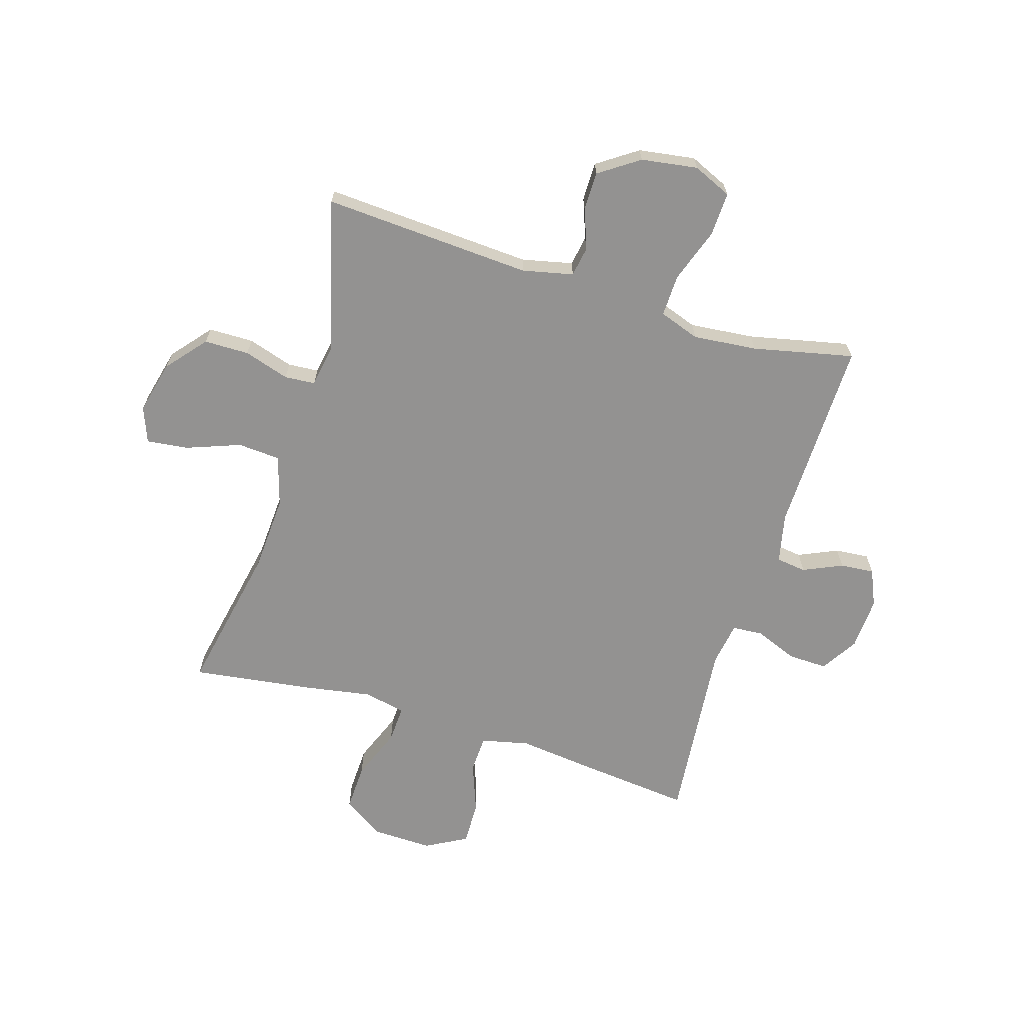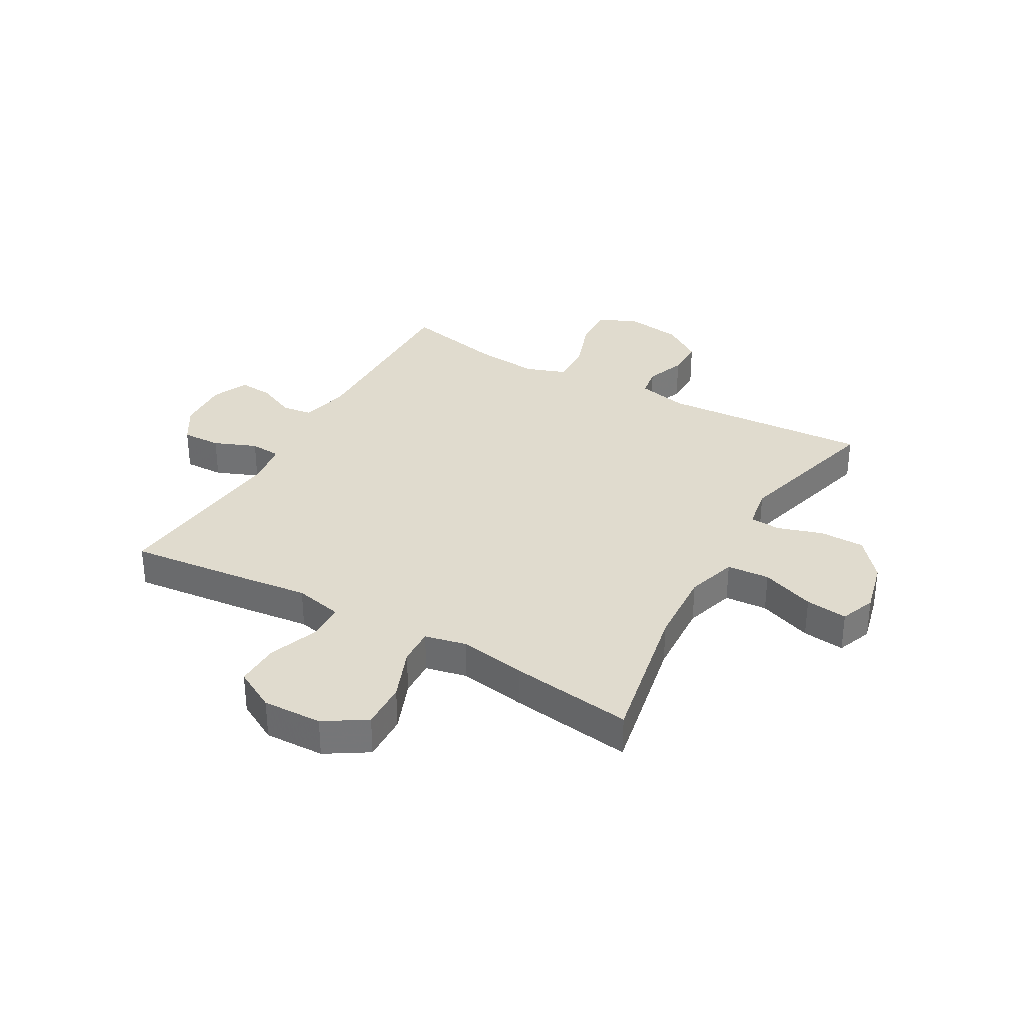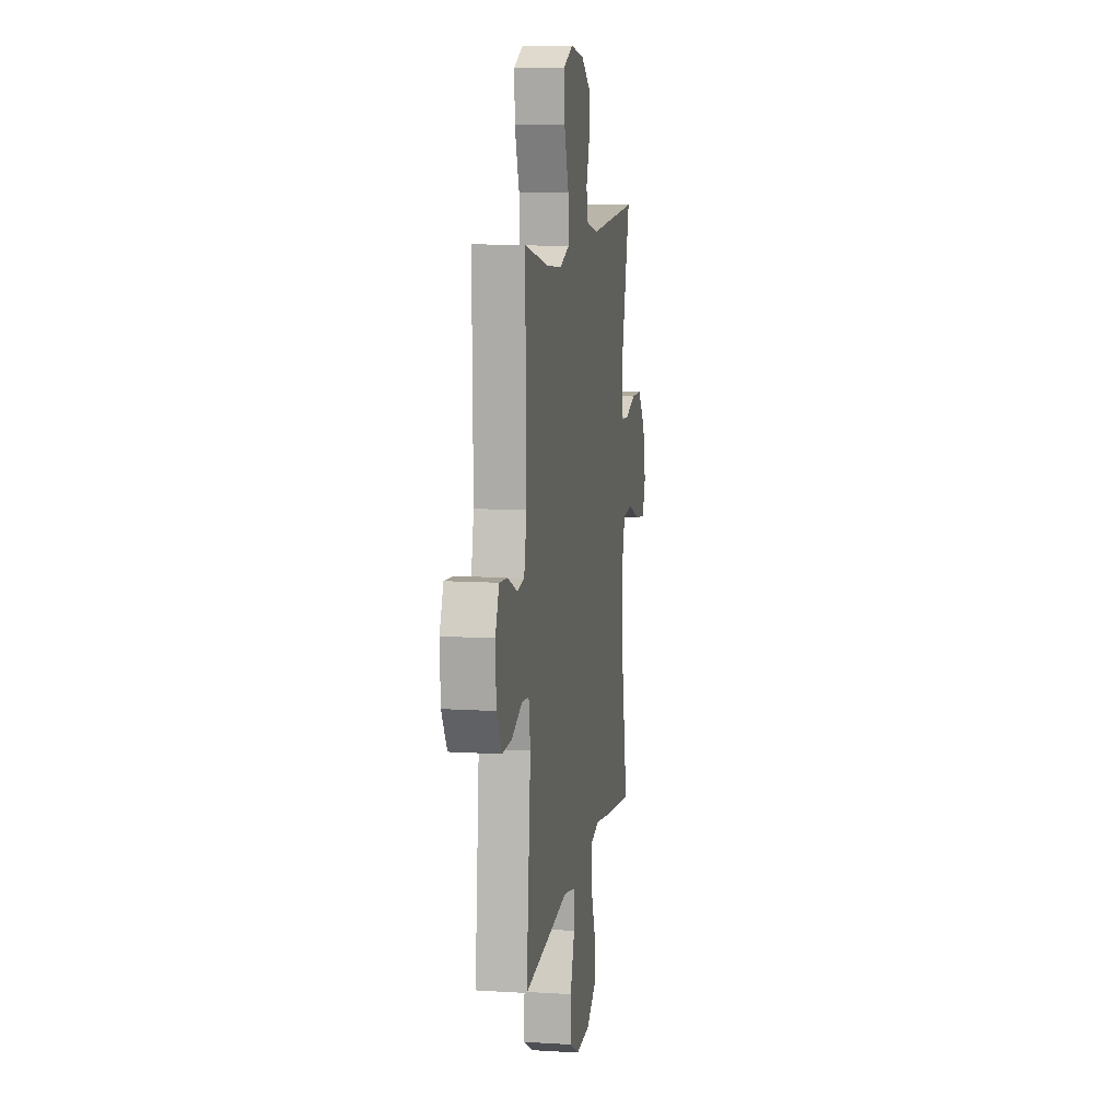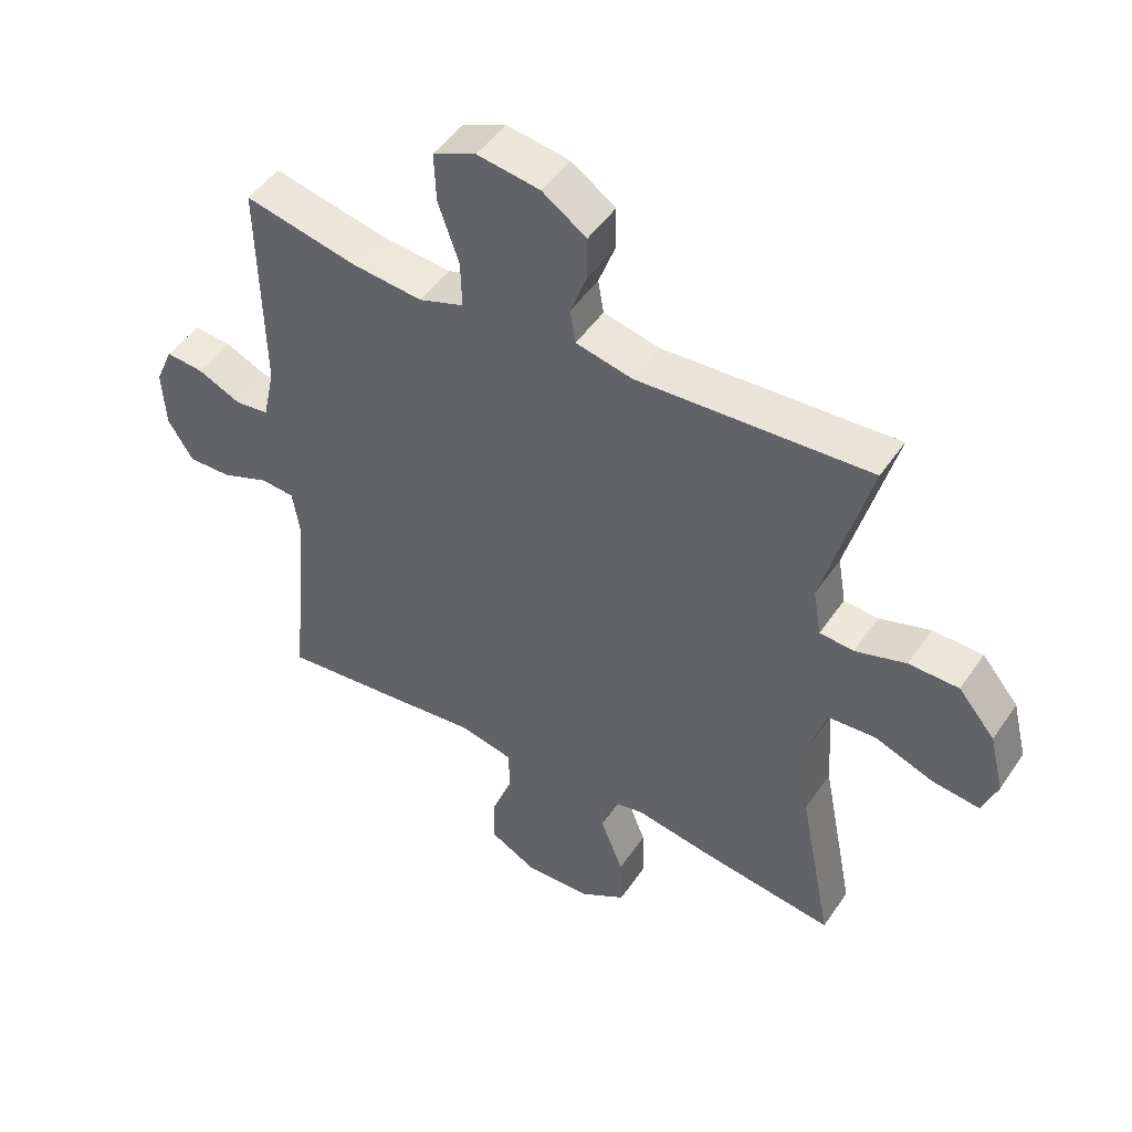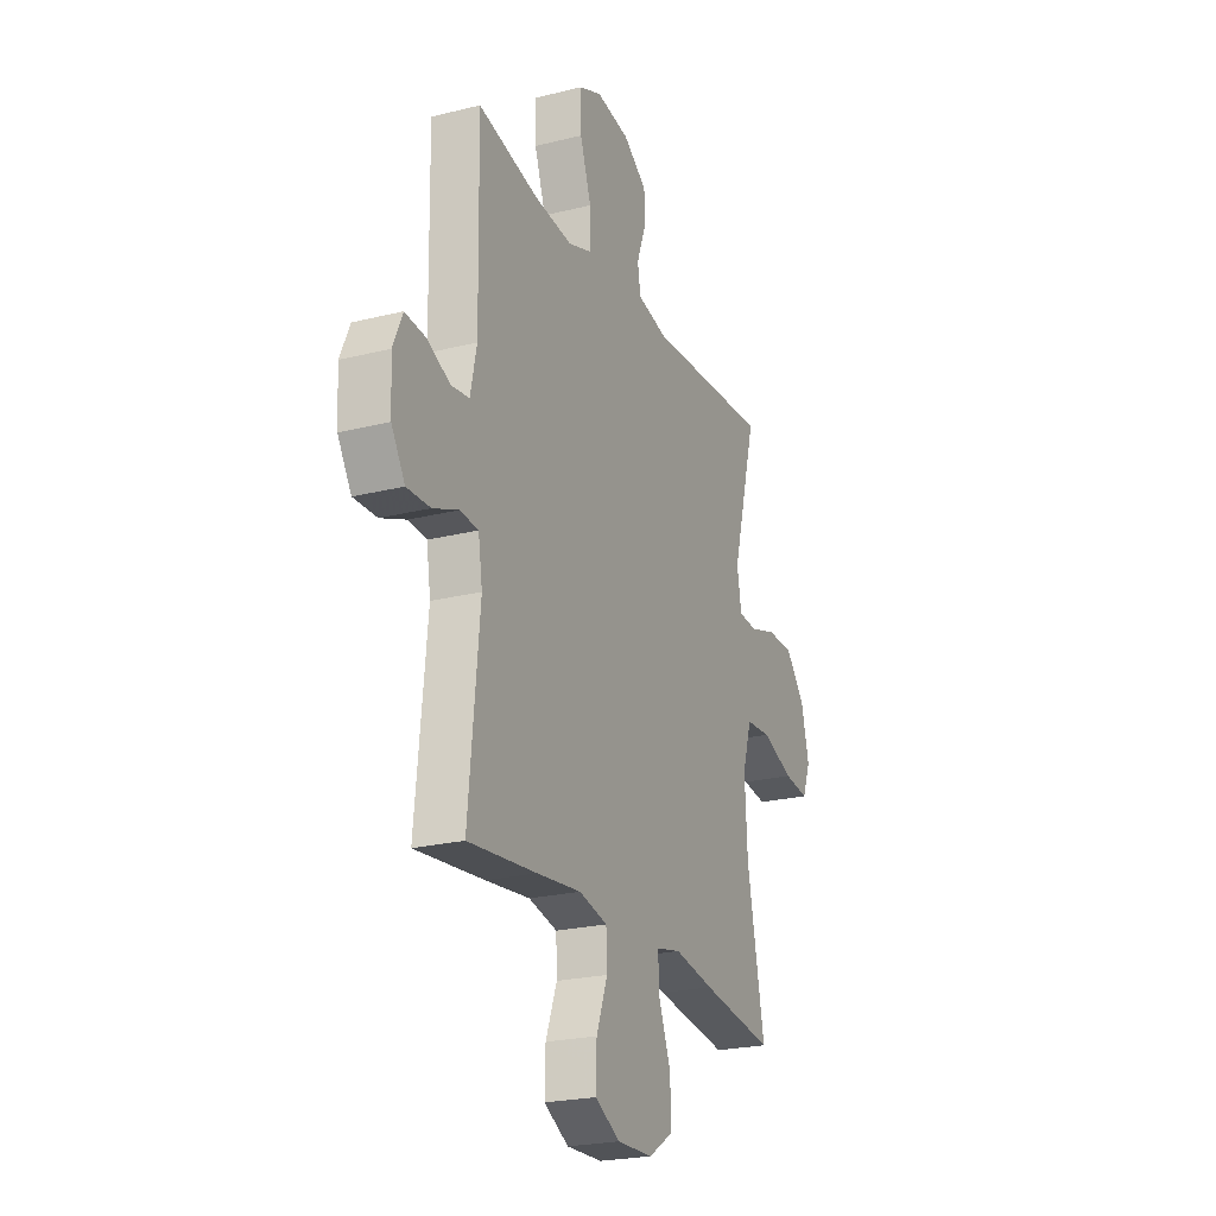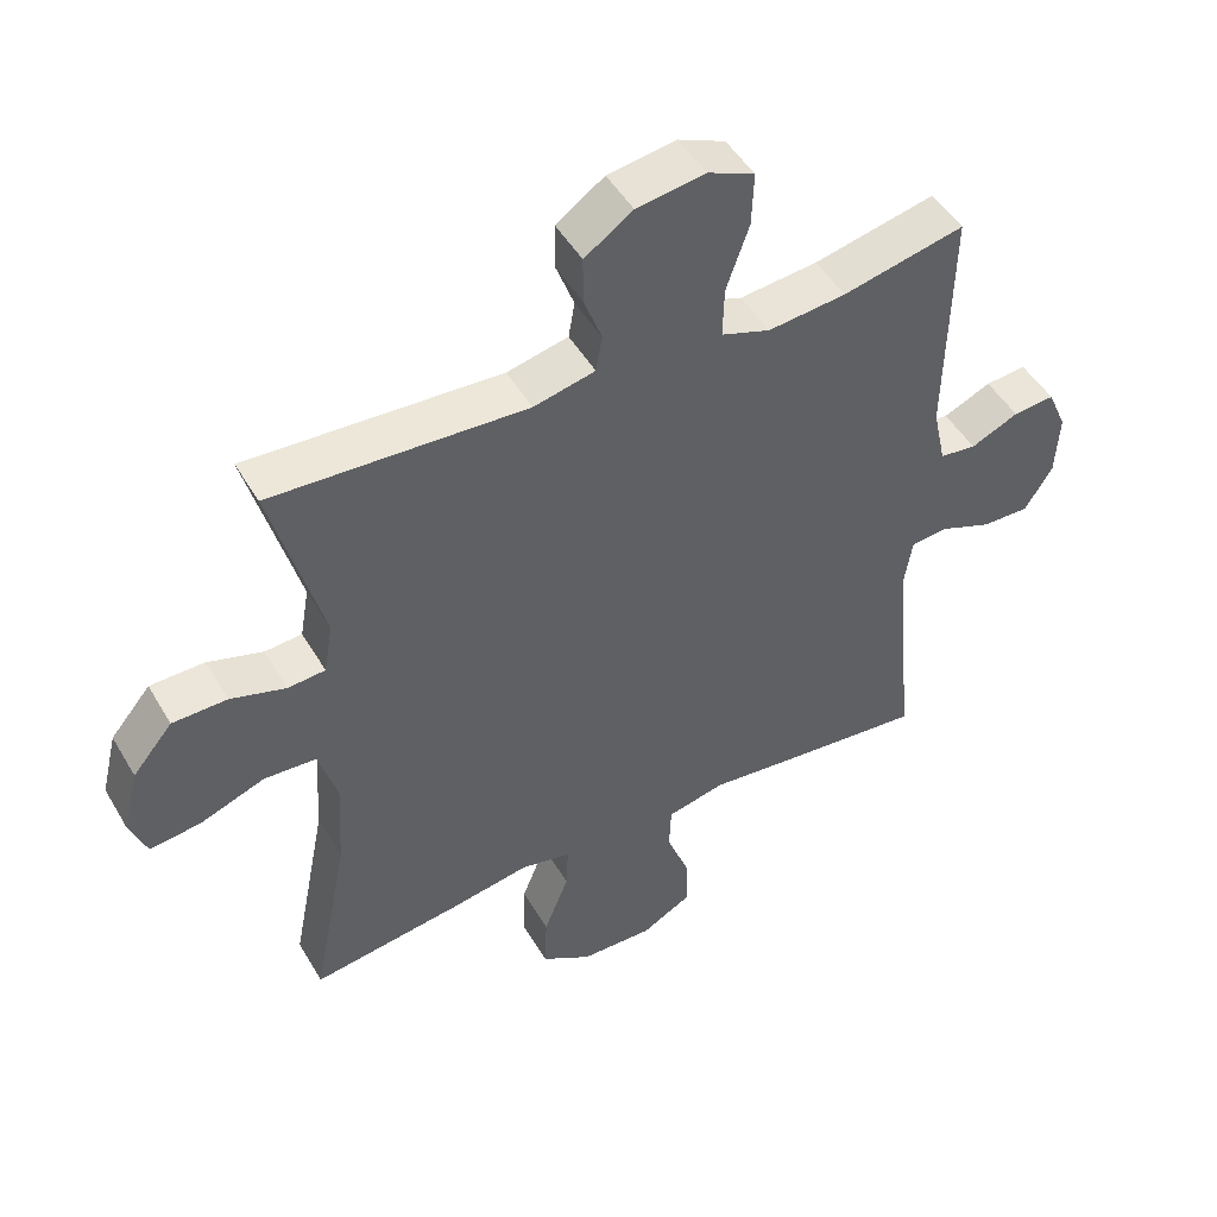
<metadata>
{"format":"obj","ext":"obj","renderer":"f3d","projection":"perspective","resolution":1024,"background":"white","views":[{"elev":-66.5,"azim":-17.1,"up":"+Y"},{"elev":33.4,"azim":-150.5,"up":"+Y"},{"elev":10.4,"azim":99.0,"up":"+Z"},{"elev":48.1,"azim":-147.4,"up":"+Z"},{"elev":-23.2,"azim":113.0,"up":"+Z"},{"elev":48.6,"azim":-29.3,"up":"+Z"}]}
</metadata>
<code>
v -0.5 0.07 -0.5
v -0.448 0.07 -0.236
v -0.44 0.07 -0.1
v -0.467 0.07 -0.011
v -0.542 0.07 -0.006
v -0.636 0.07 -0.041
v -0.71 0.07 -0.05
v -0.734 0.07 0.012
v -0.711 0.07 0.106
v -0.653 0.07 0.175
v -0.574 0.07 0.176
v -0.494 0.07 0.151
v -0.44 0.07 0.155
v -0.427 0.07 0.23
v -0.5 0.07 0.5
v -0.132 0.07 0.478
v -0.043 0.07 0.498
v -0.034 0.07 0.551
v -0.06 0.07 0.621
v -0.06 0.07 0.689
v 0.01 0.07 0.737
v 0.109 0.07 0.752
v 0.177 0.07 0.722
v 0.174 0.07 0.644
v 0.141 0.07 0.549
v 0.139 0.07 0.475
v 0.21 0.07 0.45
v 0.323 0.07 0.461
v 0.5 0.07 0.5
v 0.494 0.07 0.156
v 0.513 0.07 0.069
v 0.566 0.07 0.062
v 0.635 0.07 0.093
v 0.695 0.07 0.098
v 0.723 0.07 0.034
v 0.718 0.07 -0.059
v 0.678 0.07 -0.124
v 0.609 0.07 -0.122
v 0.534 0.07 -0.092
v 0.48 0.07 -0.096
v 0.468 0.07 -0.173
v 0.5 0.07 -0.5
v 0.298 0.07 -0.479
v 0.167 0.07 -0.464
v 0.083 0.07 -0.483
v 0.08 0.07 -0.549
v 0.113 0.07 -0.637
v 0.115 0.07 -0.715
v 0.042 0.07 -0.755
v -0.063 0.07 -0.752
v -0.136 0.07 -0.706
v -0.133 0.07 -0.623
v -0.097 0.07 -0.531
v -0.094 0.07 -0.466
v -0.167 0.07 -0.45
v -0.284 0.07 -0.47
v -0.5 0 -0.5
v -0.448 0 -0.236
v -0.44 0 -0.1
v -0.467 0 -0.011
v -0.542 0 -0.006
v -0.636 0 -0.041
v -0.71 0 -0.05
v -0.734 0 0.012
v -0.711 0 0.106
v -0.653 0 0.175
v -0.574 0 0.176
v -0.494 0 0.151
v -0.44 0 0.155
v -0.427 0 0.23
v -0.5 0 0.5
v -0.132 0 0.478
v -0.043 0 0.498
v -0.034 0 0.551
v -0.06 0 0.621
v -0.06 0 0.689
v 0.01 0 0.737
v 0.109 0 0.752
v 0.177 0 0.722
v 0.174 0 0.644
v 0.141 0 0.549
v 0.139 0 0.475
v 0.21 0 0.45
v 0.323 0 0.461
v 0.5 0 0.5
v 0.494 0 0.156
v 0.513 0 0.069
v 0.566 0 0.062
v 0.635 0 0.093
v 0.695 0 0.098
v 0.723 0 0.034
v 0.718 0 -0.059
v 0.678 0 -0.124
v 0.609 0 -0.122
v 0.534 0 -0.092
v 0.48 0 -0.096
v 0.468 0 -0.173
v 0.5 0 -0.5
v 0.298 0 -0.479
v 0.167 0 -0.464
v 0.083 0 -0.483
v 0.08 0 -0.549
v 0.113 0 -0.637
v 0.115 0 -0.715
v 0.042 0 -0.755
v -0.063 0 -0.752
v -0.136 0 -0.706
v -0.133 0 -0.623
v -0.097 0 -0.531
v -0.094 0 -0.466
v -0.167 0 -0.45
v -0.284 0 -0.47
f 55 56 1 2
f 54 55 2 3
f 51 52 53
f 50 51 53
f 49 50 53
f 48 49 53
f 47 48 53
f 46 47 53
f 45 46 53 54
f 54 3 4
f 45 54 4
f 44 45 4
f 43 44 4
f 42 43 4
f 41 42 4
f 37 38 39
f 36 37 39
f 35 36 39
f 34 35 39
f 33 34 39
f 32 33 39
f 31 32 39 40
f 30 31 40
f 40 41 4
f 30 40 4
f 29 30 4
f 28 29 4
f 23 24 25
f 22 23 25
f 21 22 25
f 20 21 25
f 19 20 25
f 18 19 25
f 17 18 25 26
f 16 17 26 27
f 14 15 16 27
f 10 11 12
f 9 10 12
f 8 9 12
f 7 8 12
f 6 7 12
f 5 6 12
f 5 12 13
f 4 5 13
f 14 27 28
f 13 14 28
f 4 13 28
f 58 57 112 111
f 59 58 111 110
f 109 108 107
f 109 107 106
f 109 106 105
f 109 105 104
f 109 104 103
f 109 103 102
f 110 109 102 101
f 60 59 110
f 60 110 101
f 60 101 100
f 60 100 99
f 60 99 98
f 60 98 97
f 95 94 93
f 95 93 92
f 95 92 91
f 95 91 90
f 95 90 89
f 95 89 88
f 96 95 88 87
f 96 87 86
f 60 97 96
f 60 96 86
f 60 86 85
f 60 85 84
f 81 80 79
f 81 79 78
f 81 78 77
f 81 77 76
f 81 76 75
f 81 75 74
f 82 81 74 73
f 83 82 73 72
f 83 72 71 70
f 68 67 66
f 68 66 65
f 68 65 64
f 68 64 63
f 68 63 62
f 68 62 61
f 69 68 61
f 69 61 60
f 84 83 70
f 84 70 69
f 84 69 60
f 1 57 58 2
f 2 58 59 3
f 3 59 60 4
f 4 60 61 5
f 5 61 62 6
f 6 62 63 7
f 7 63 64 8
f 8 64 65 9
f 9 65 66 10
f 10 66 67 11
f 11 67 68 12
f 12 68 69 13
f 13 69 70 14
f 14 70 71 15
f 15 71 72 16
f 16 72 73 17
f 17 73 74 18
f 18 74 75 19
f 19 75 76 20
f 20 76 77 21
f 21 77 78 22
f 22 78 79 23
f 23 79 80 24
f 24 80 81 25
f 25 81 82 26
f 26 82 83 27
f 27 83 84 28
f 28 84 85 29
f 29 85 86 30
f 30 86 87 31
f 31 87 88 32
f 32 88 89 33
f 33 89 90 34
f 34 90 91 35
f 35 91 92 36
f 36 92 93 37
f 37 93 94 38
f 38 94 95 39
f 39 95 96 40
f 40 96 97 41
f 41 97 98 42
f 42 98 99 43
f 43 99 100 44
f 44 100 101 45
f 45 101 102 46
f 46 102 103 47
f 47 103 104 48
f 48 104 105 49
f 49 105 106 50
f 50 106 107 51
f 51 107 108 52
f 52 108 109 53
f 53 109 110 54
f 54 110 111 55
f 55 111 112 56
f 56 112 57 1

</code>
